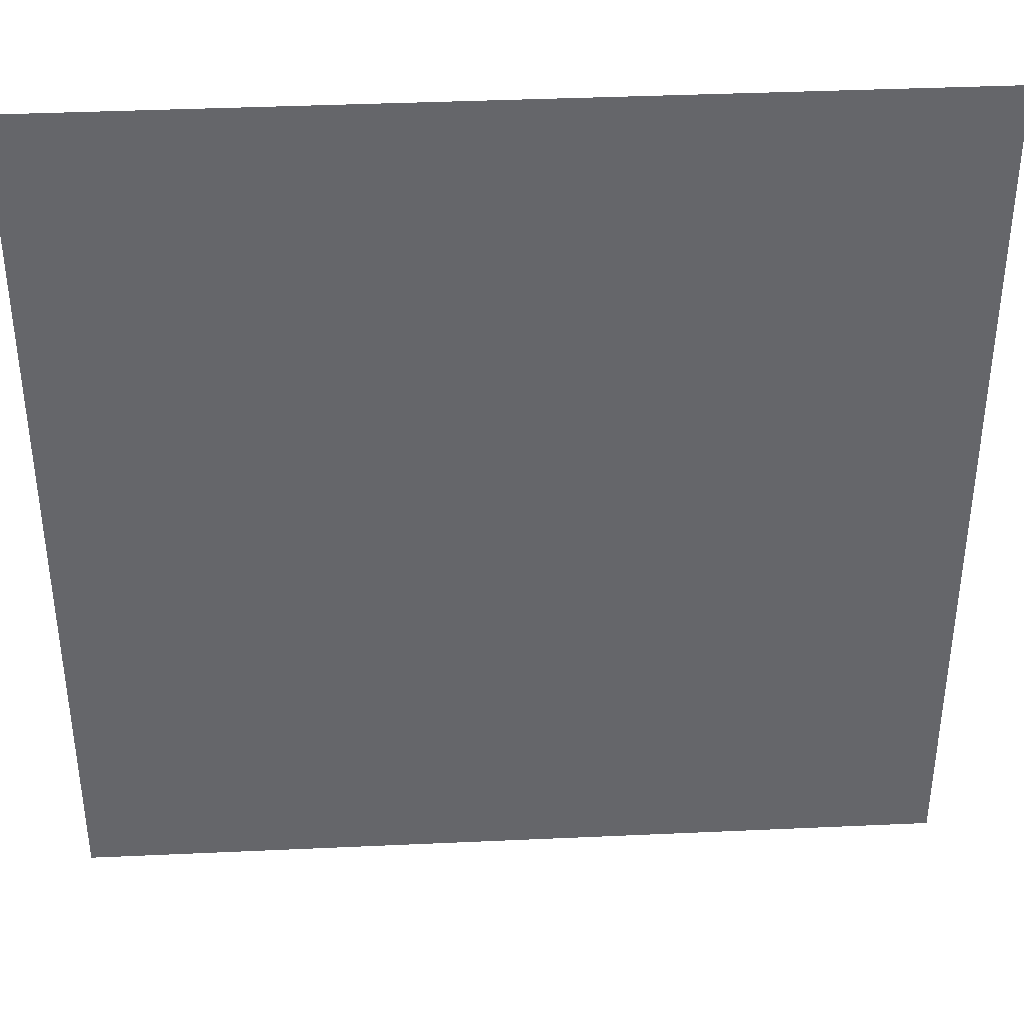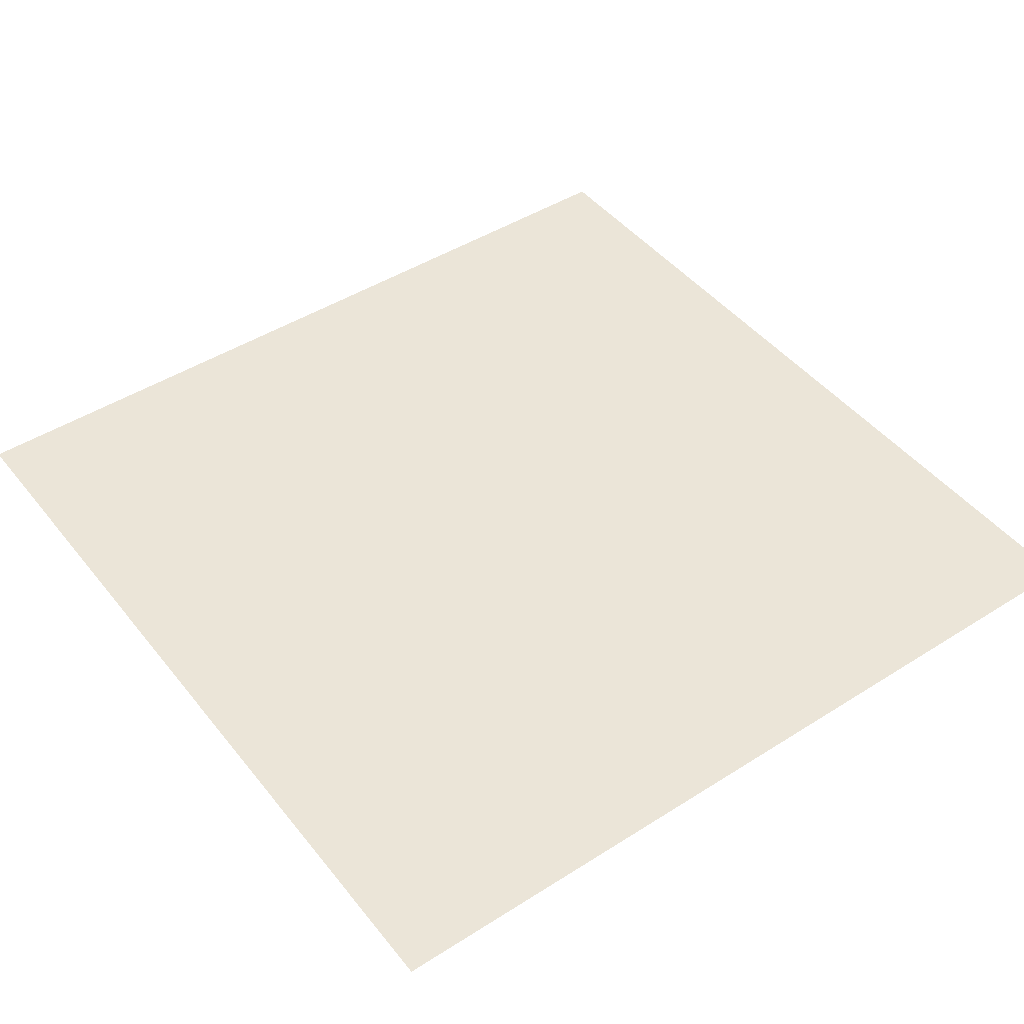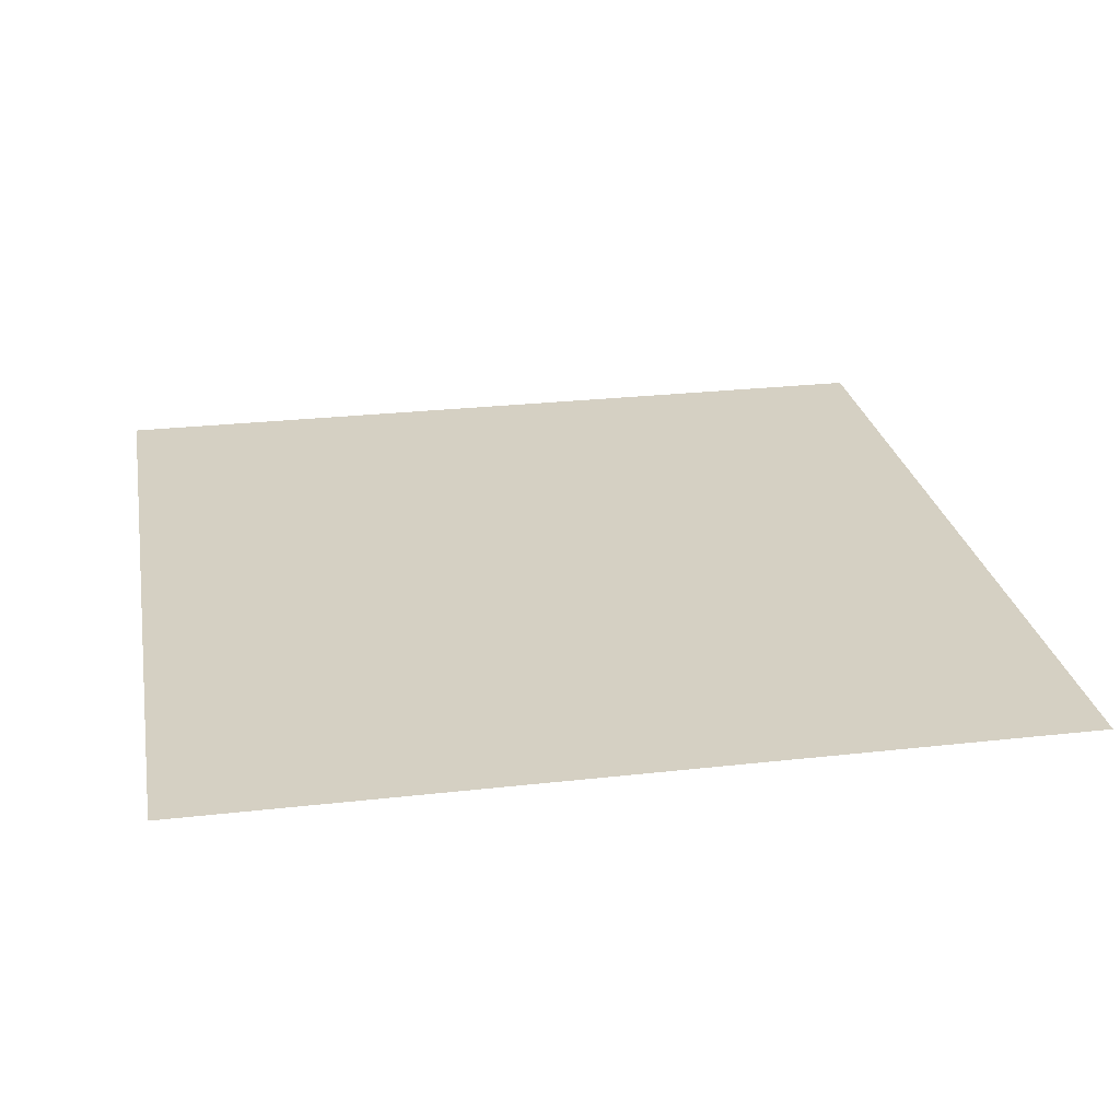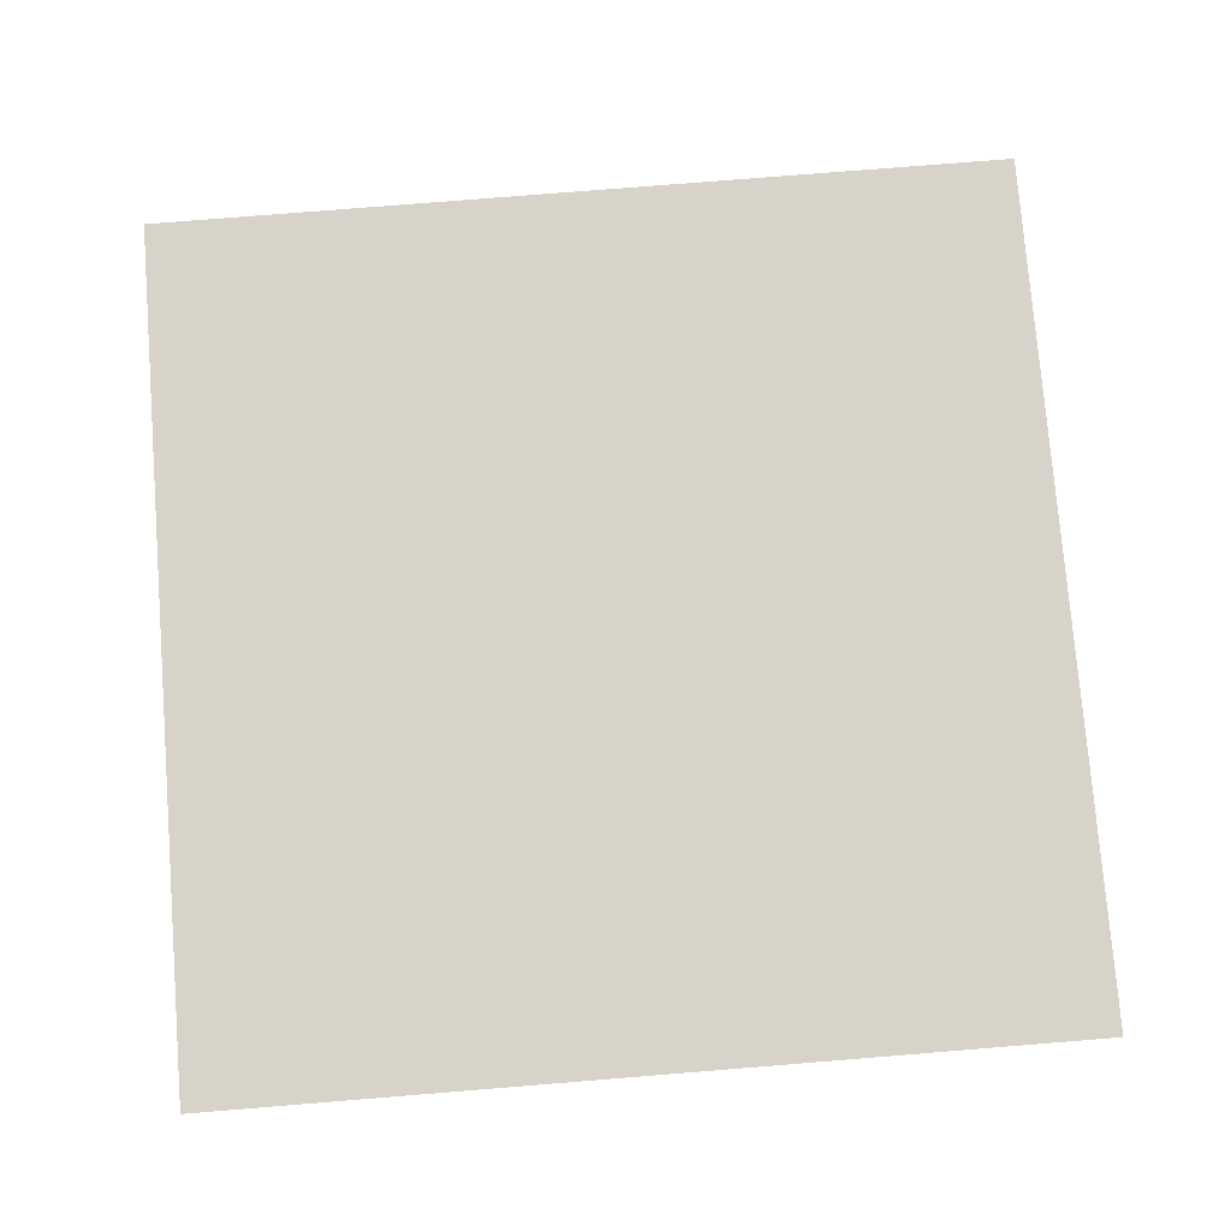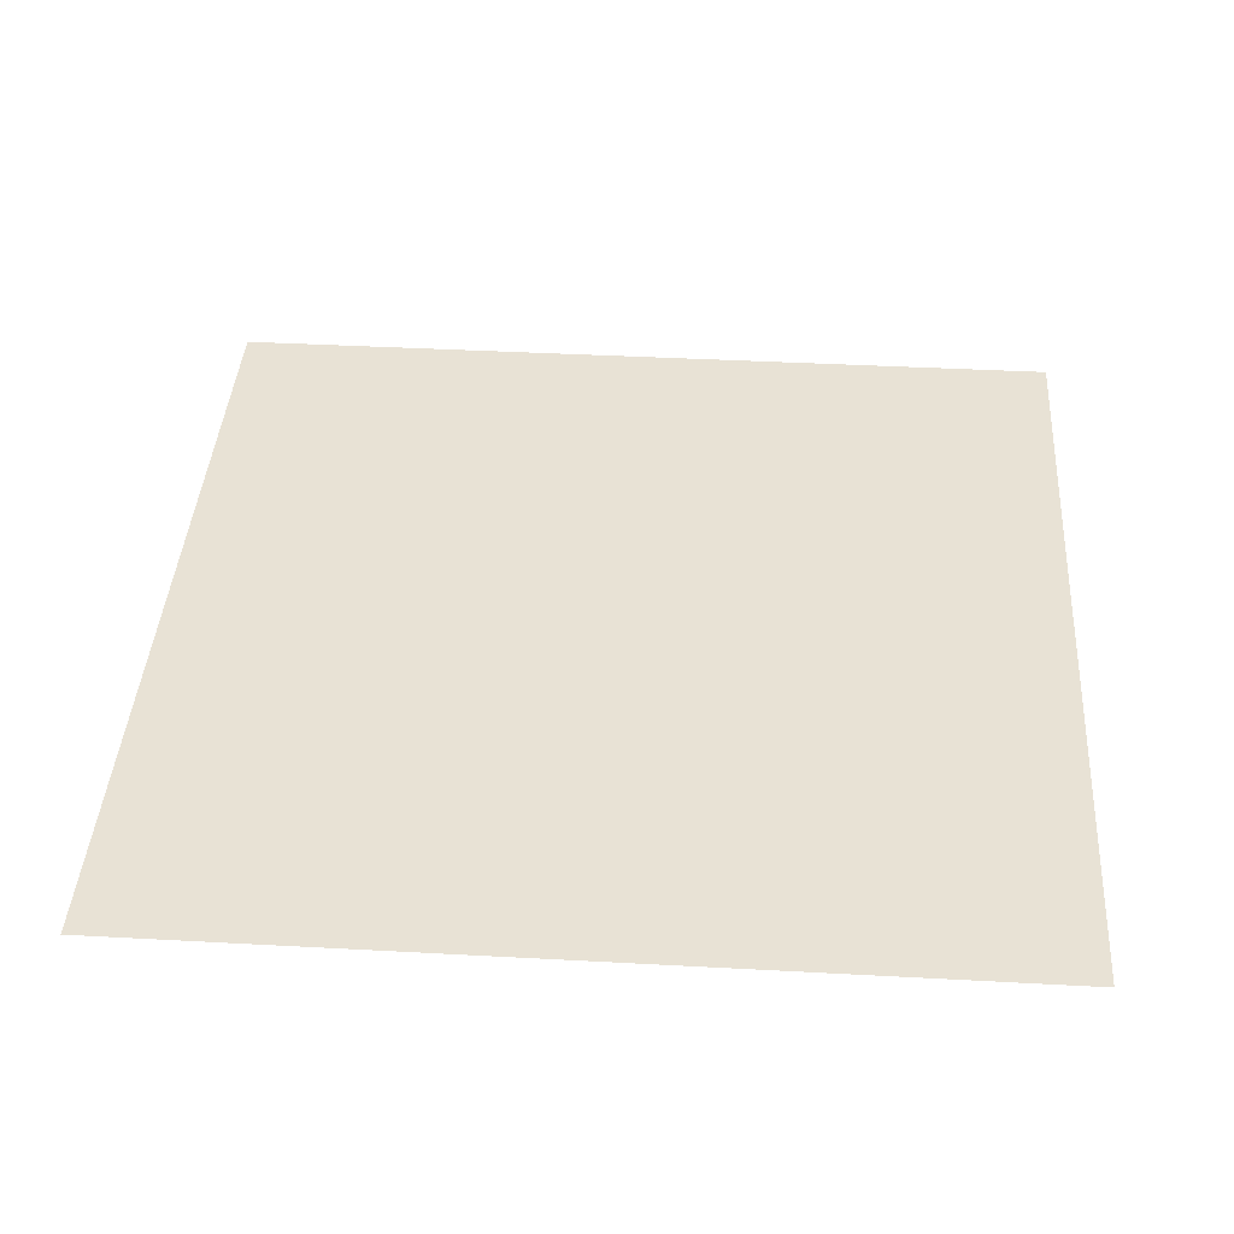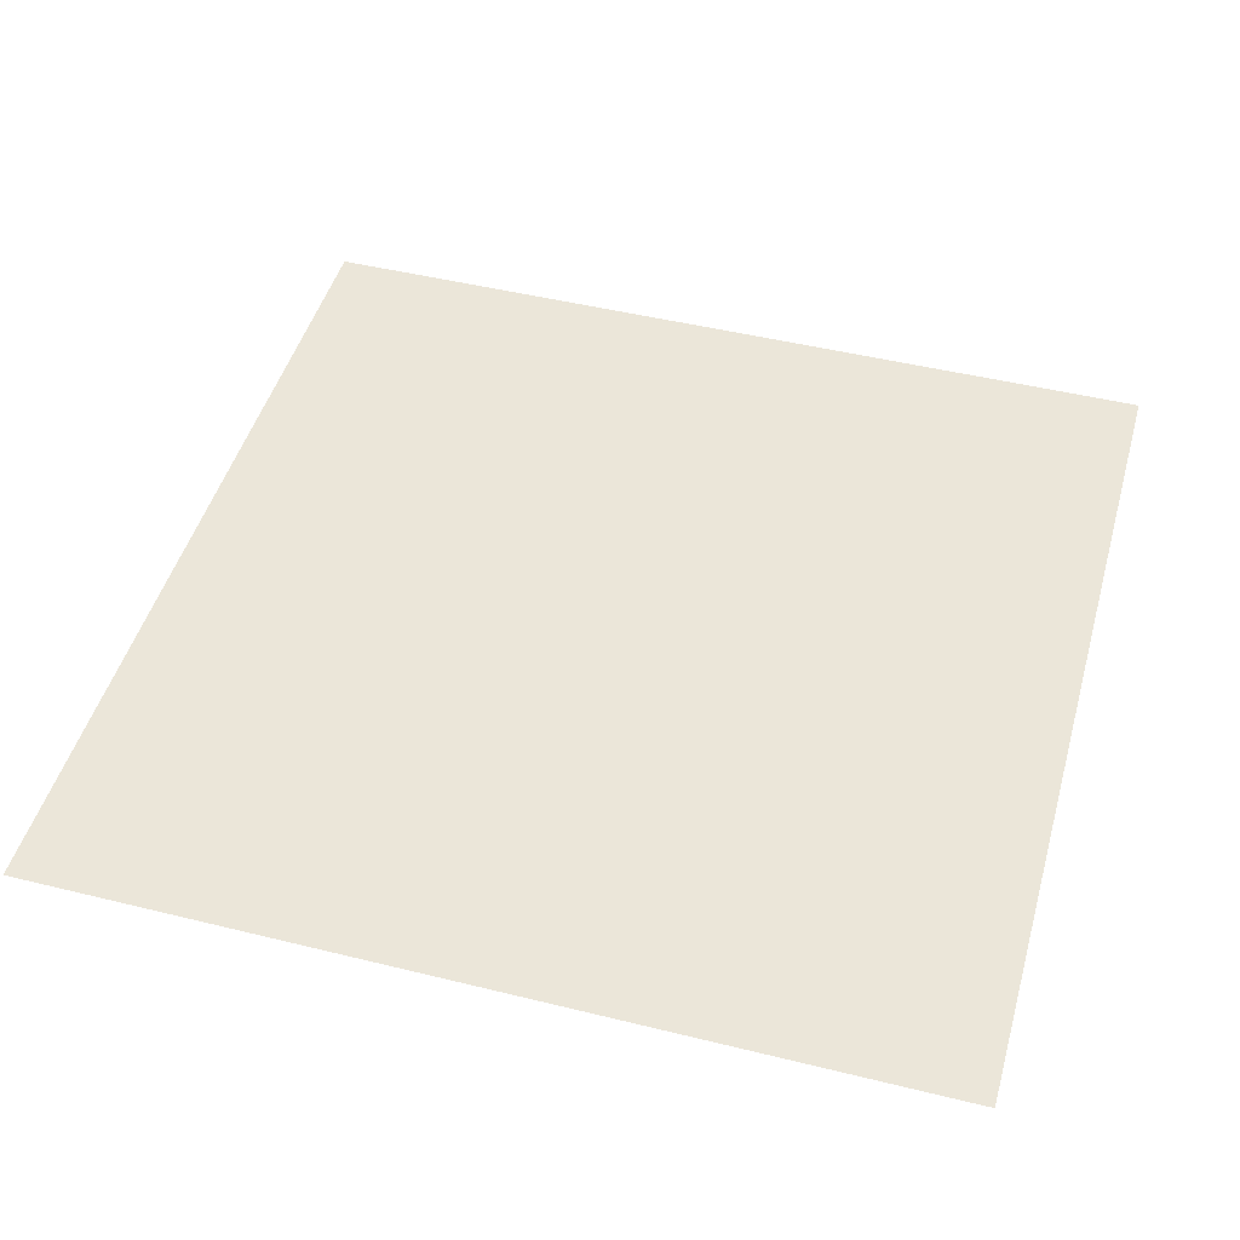
<metadata>
{"format":"obj","ext":"obj","renderer":"f3d","projection":"perspective","resolution":1024,"background":"white","views":[{"elev":38.3,"azim":-3.3,"up":"+Y"},{"elev":45.7,"azim":-126.1,"up":"+Z"},{"elev":26.1,"azim":-10.2,"up":"+Z"},{"elev":77.2,"azim":-94.6,"up":"+Z"},{"elev":40.7,"azim":93.8,"up":"+Z"},{"elev":47.2,"azim":-74.4,"up":"+Z"}]}
</metadata>
<code>
v 0 -1 0
v -1 -1 0
v -1 0 0
v 0 0 0
g 1-3_mesh_tile_0001
f 1 2 3 4

</code>
